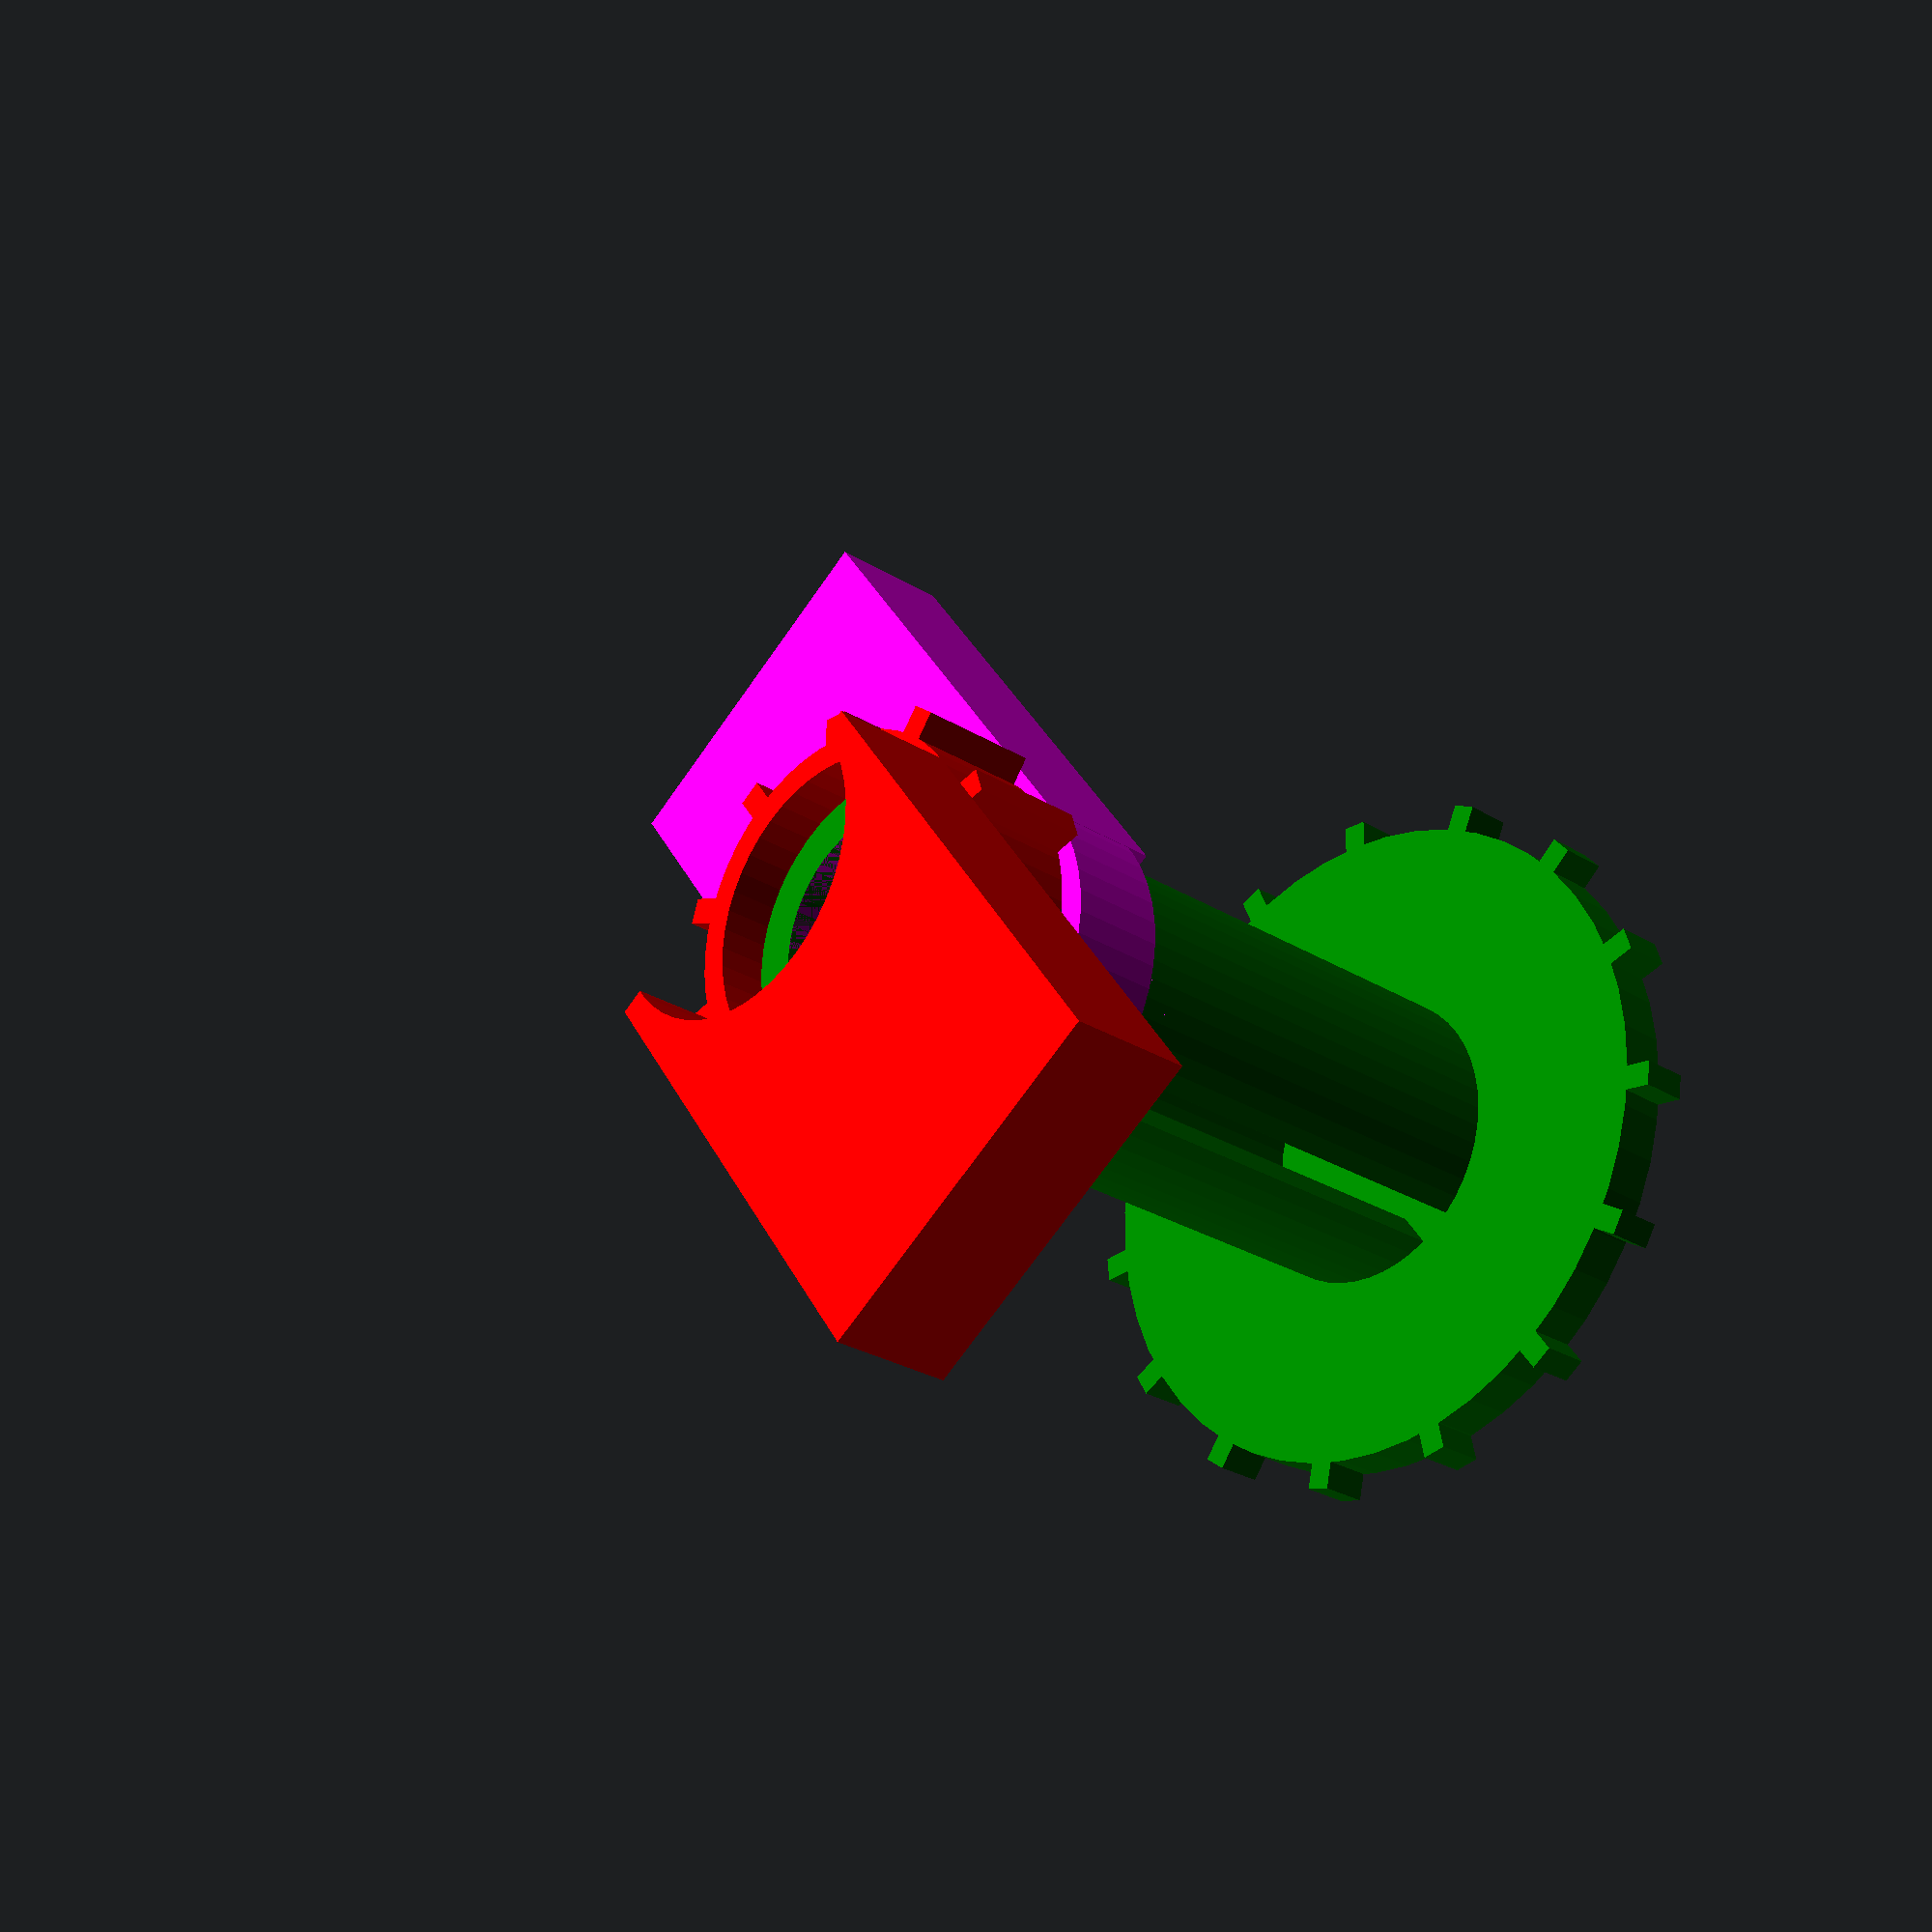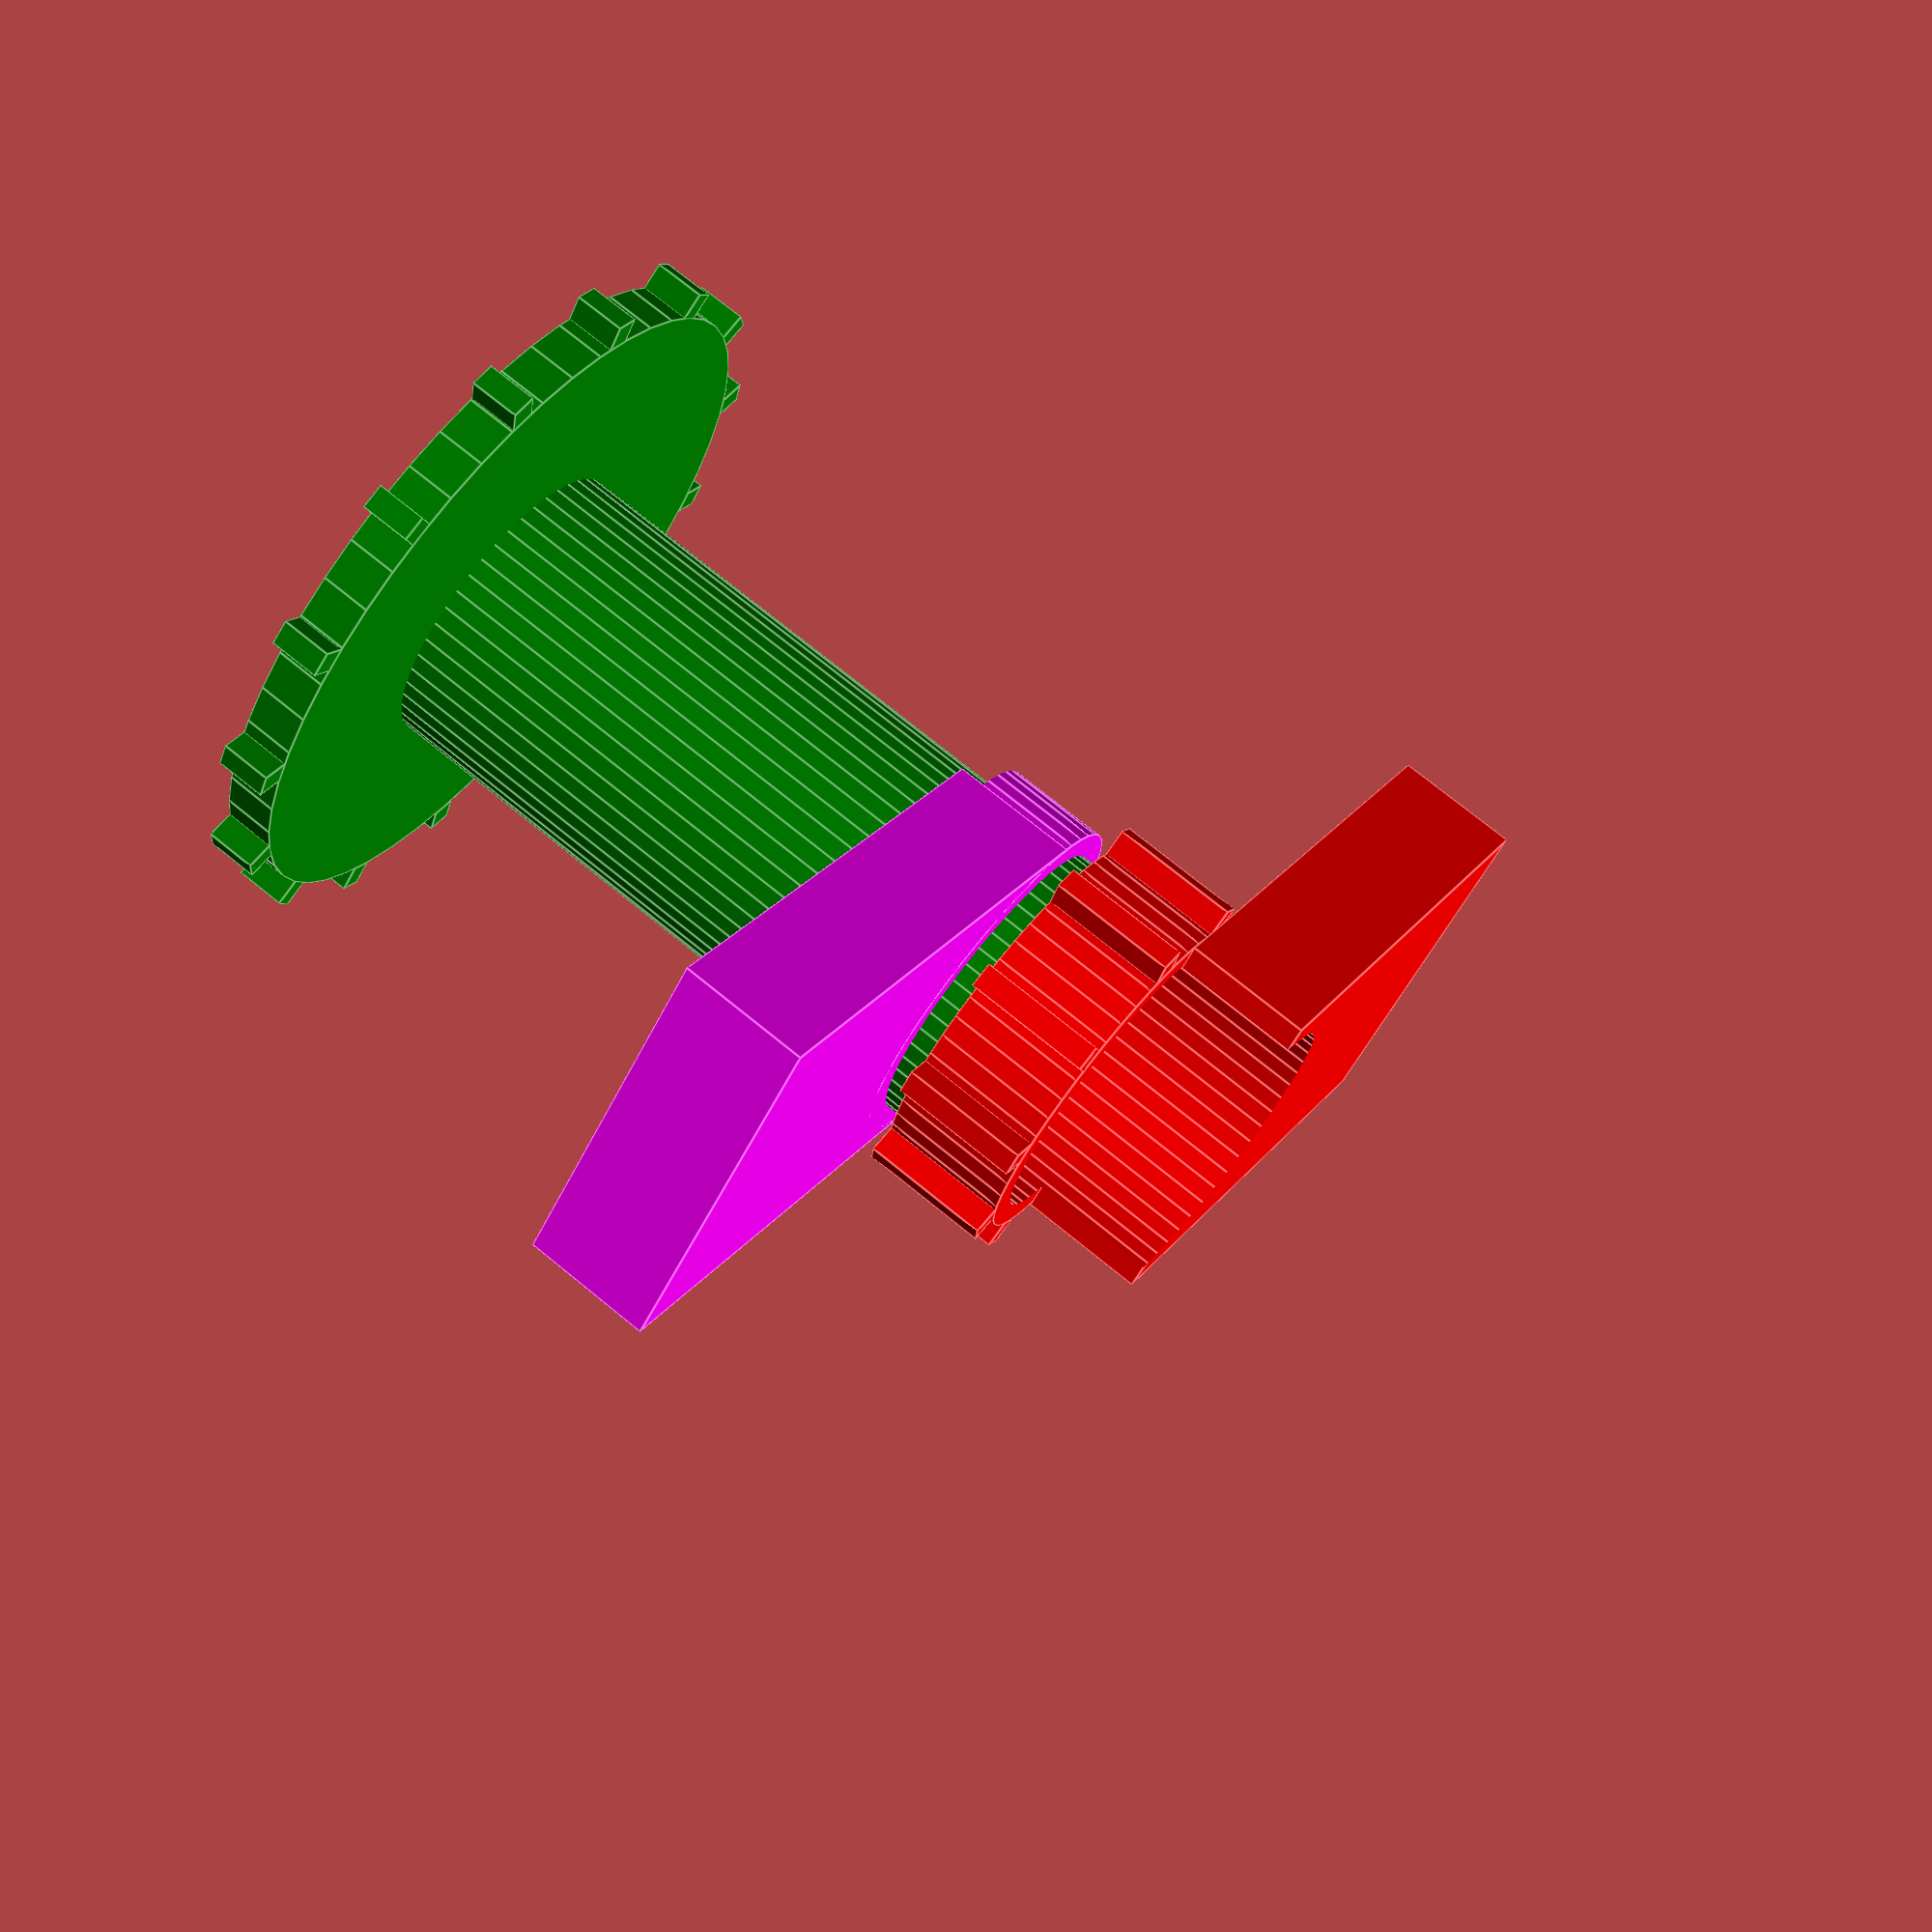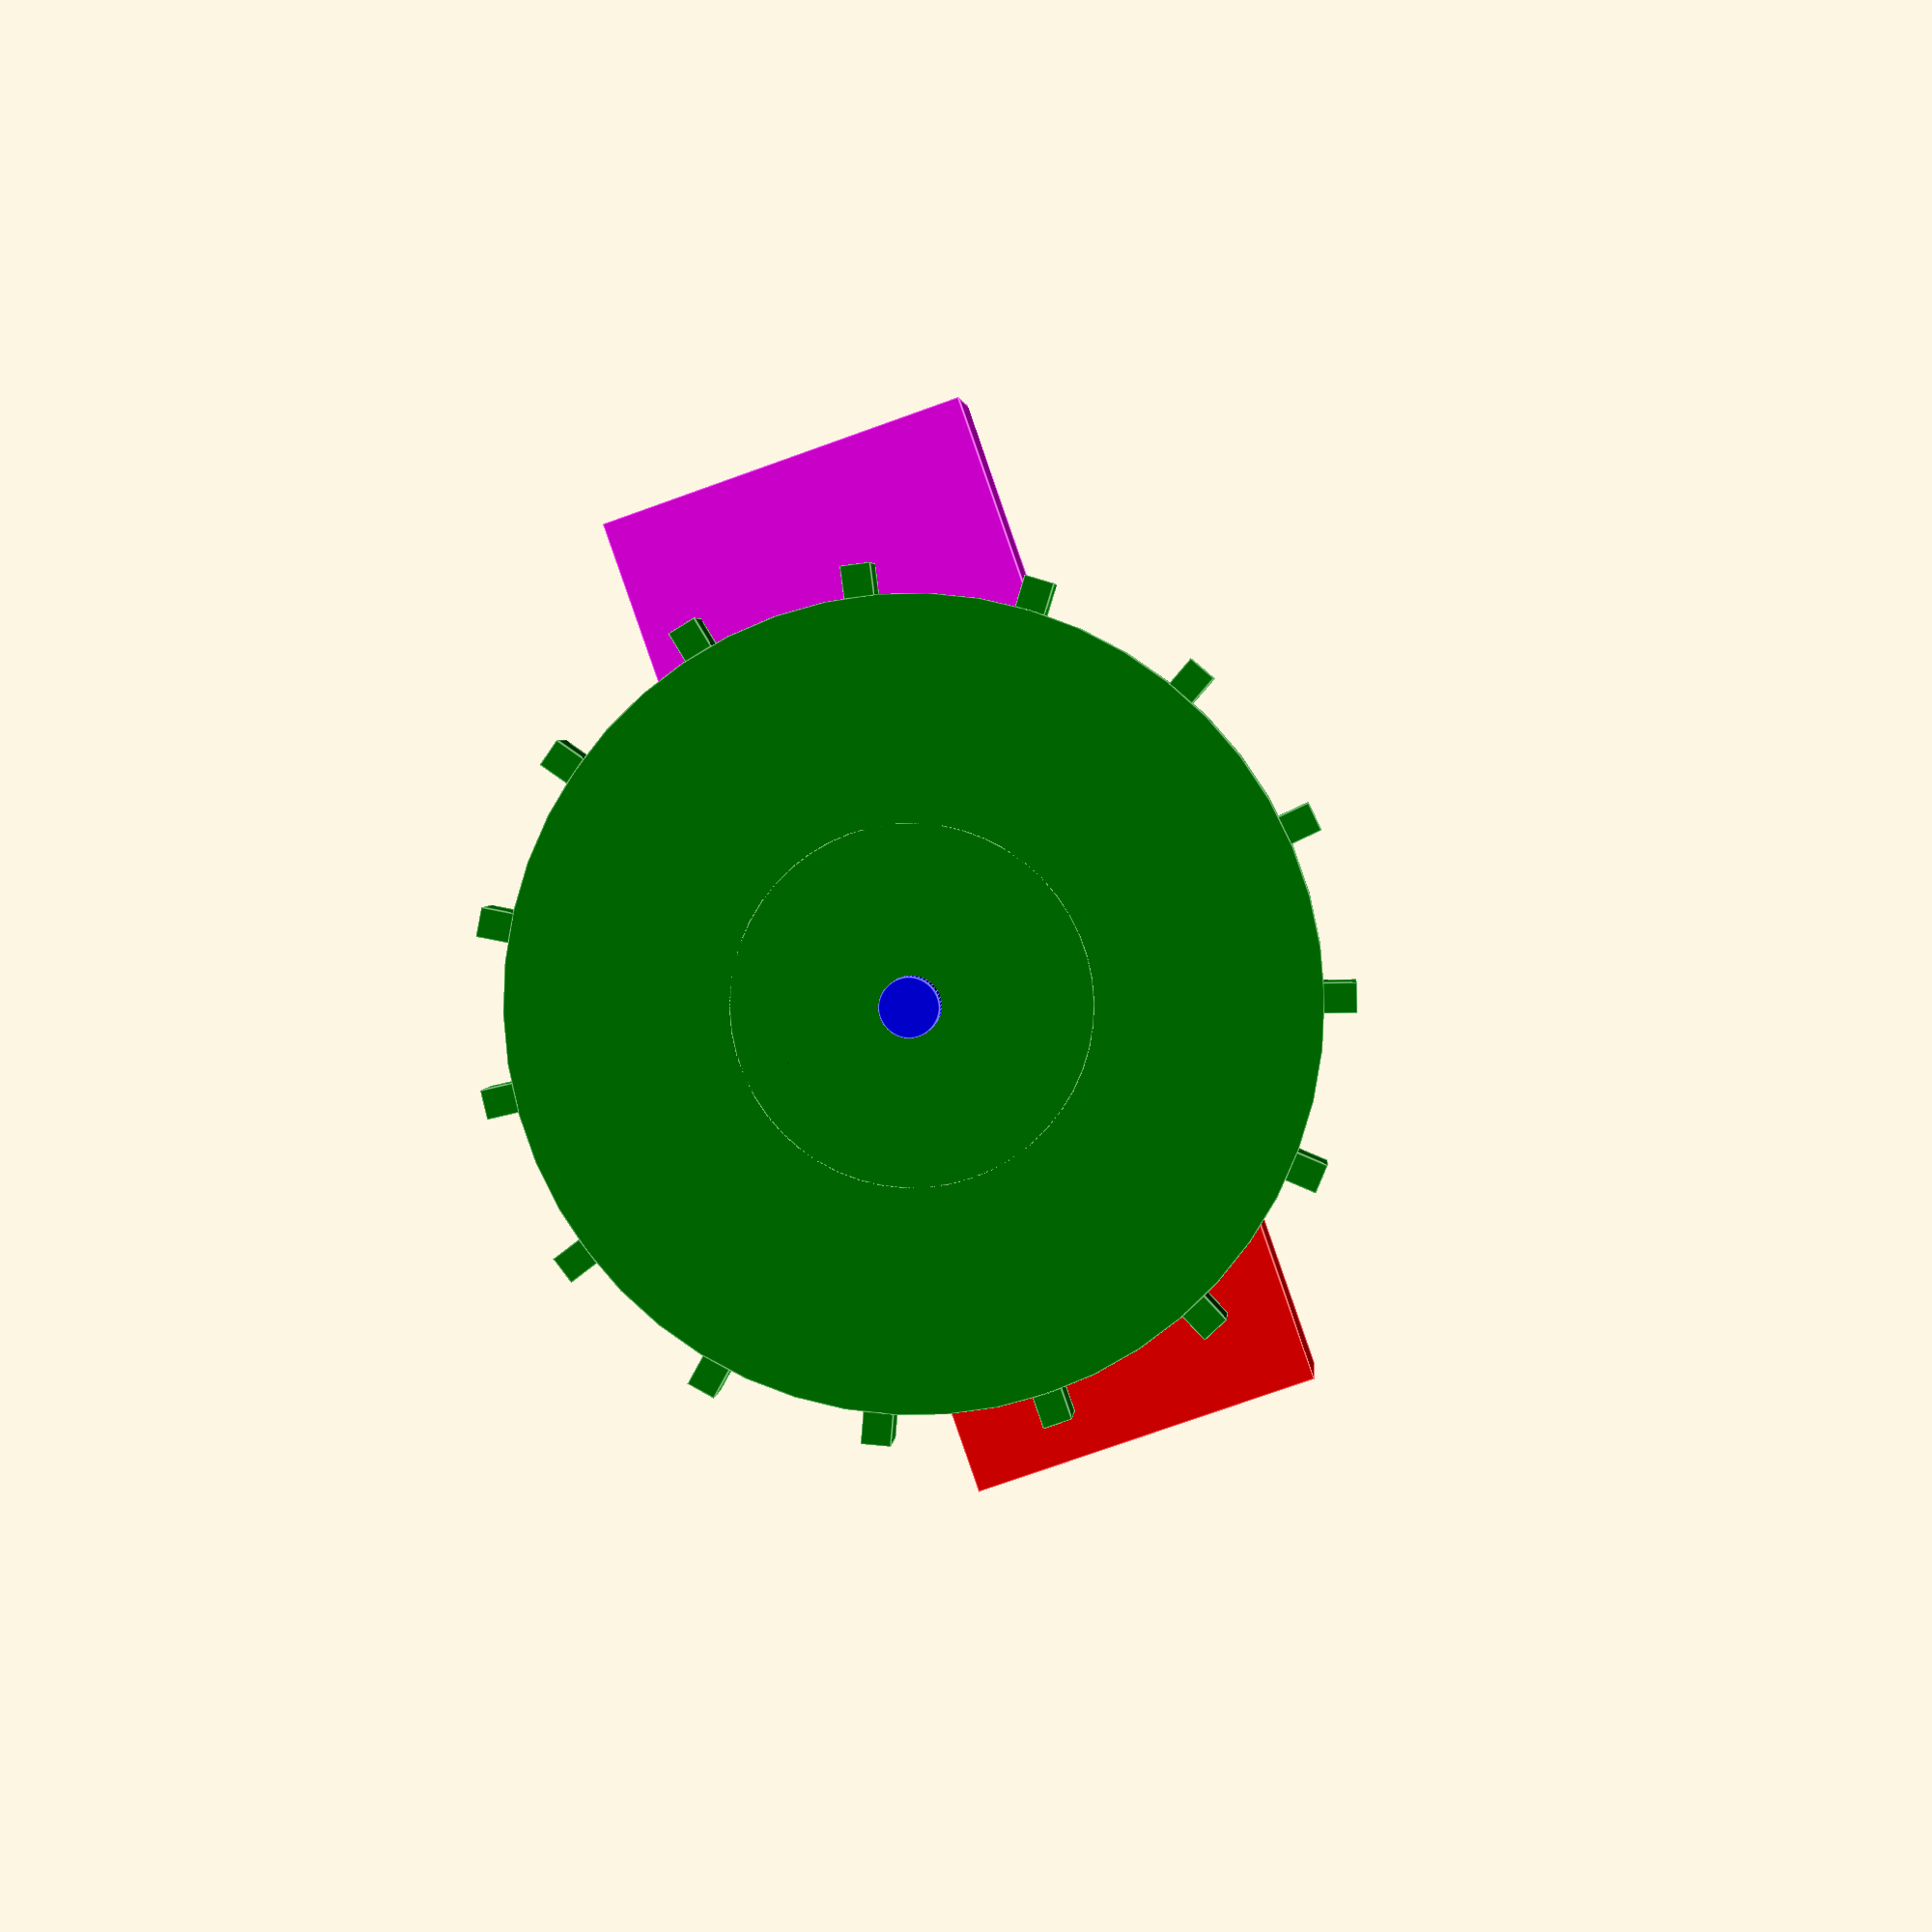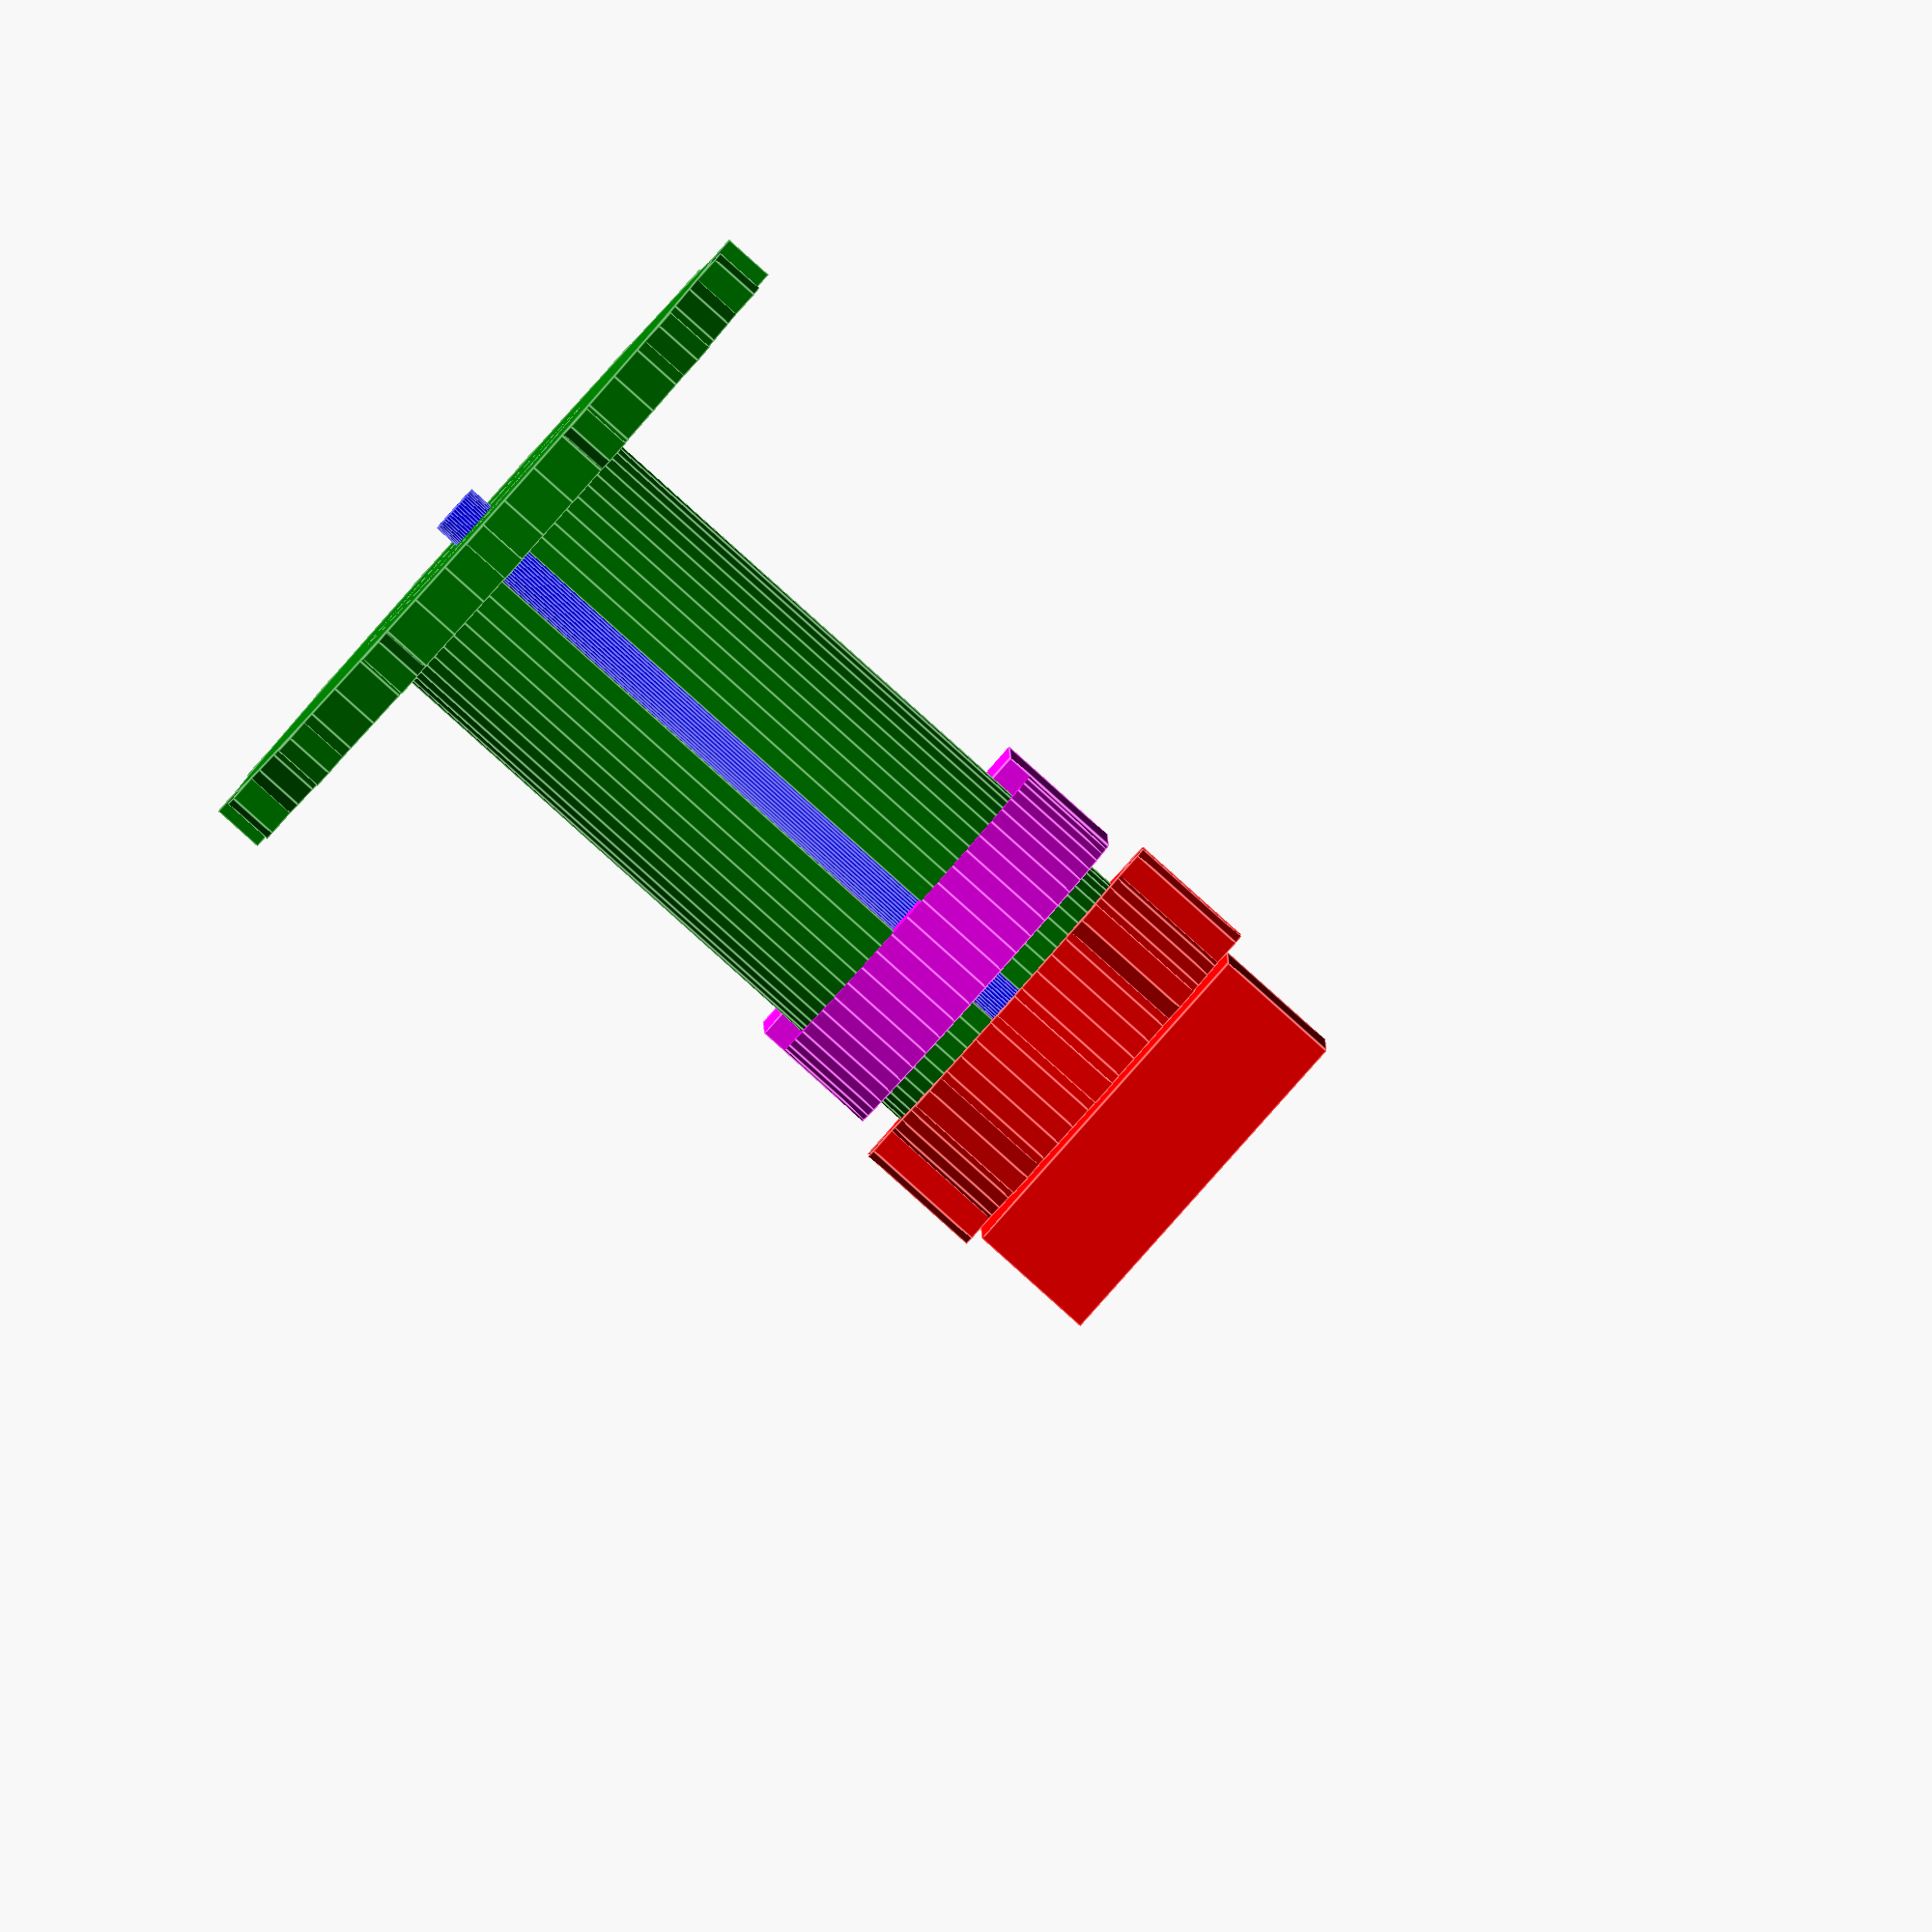
<openscad>
$fa = 1;
$fn = 50;
//FPS:30 Steps:400


difShift = 1;
globalClear = .5;


PoleZ = 30;
PoleDia = 12;

SlotWidth = 1;
SlotClear = .5;

CarrageZ = 5;
CarrageDia = 8;
CarrageClear = .5;
OuterCarrageDia=CarrageDia+6;

ScrewDia=2;

module gear(height, diameter, teeth){
    //stick into cylinder 
    difShift = .1;
    union(){
        cylinder(height,d=diameter, true);
        for(i = [0:teeth]){
            rotate([0,0,i*360/teeth])
            translate([diameter/2+1/2,0,height/2])
            cube([1+difShift,1,height],true);
        }
    }
}

module ShaftMesh(height, diameter, teeth){
    //stick into cylinder 
    difShift = .1;
    toothWidth=1;
    
    difference(){
        cylinder(height,d=diameter, true);
        for(i = [0:teeth]){
            rotate([0,0,i*360/teeth])
            translate([diameter/2-toothWidth/2+difShift,0,height/2])
            cube([toothWidth+difShift,toothWidth,height+2*difShift],true);
        }
        translate([0,0,-difShift])
        cylinder(height+2*difShift,d=diameter-2*toothWidth+2*difShift, true);
    }
}

module FullMesh(){
    topZ=4;
    
    union(){
        translate([0,0,20])
        cylinder(topZ,d=15);
        ShaftMesh(20,15,20);
    }
}

module Slot(Z, difShift, Clear){
    translate([CarrageDia/2+CarrageClear+difShift,0,Z/2])
    cube([(PoleDia-CarrageDia)/2+CarrageClear+2*difShift,SlotWidth+SlotClear,Z+2*difShift], true);
}


module Pole() {
    color("green")
    union(){
        gear(2,PoleDia+15,15);
        difference(){
            cylinder(PoleZ, d=PoleDia, true);

            translate([0,0,-difShift])
            cylinder(PoleZ+2*difShift, d=CarrageDia+2*CarrageClear, true);
            Slot(PoleZ,difShift, SlotClear);
        }
    }
}
module LeadScrew(difShfit){
    translate([0,0,-difShift])
    cylinder(PoleZ+2*difShift, d=ScrewDia, true);
}


module Carrage(){
    upperArmLen = 20;
    
    color("magenta")
    union(){
        difference(){
            cylinder(CarrageZ, d=OuterCarrageDia, true);
            translate([0,0,-difShift])
            Pole();
        }
        /*difference(){
            union(){
                cylinder(CarrageZ, d=CarrageDia, true);
                Slot(CarrageZ,0,0);
            }
            LeadScrew(difShift);
        }*/
        rotate([0,0,180])
        difference(){
            translate([upperArmLen/2,0,CarrageZ/2])
            cube([upperArmLen, OuterCarrageDia, CarrageZ], true);
            translate([0,0,-difShift])
            cylinder(CarrageZ+2*difShift, d=PoleDia, true);
        }
    }
}
module UppderCarrage(){
    upperArmZ = 5;
    upperArmLen = 20;
    
    color("red")
    difference(){
        union(){
            gear(CarrageZ,OuterCarrageDia,10);
            
            translate([upperArmLen/2,0,CarrageZ+upperArmZ/2])
            cube([upperArmLen, OuterCarrageDia, upperArmZ], true);
        }
        
        translate([0,0,-difShift])
        cylinder(upperArmZ+CarrageZ+2*difShift, d=PoleDia, true);
    }
}
//FullMesh();
//translate([0,0,10])
//rotate([180,0,360/20/2])
//FullMesh();


color("blue")
LeadScrew(0);

rotate([0,0,$t*360])
Pole();

rotate([0,0,$t*360])
translate([0,0,PoleZ+difShift-10*sin($t*360)-10])
Carrage();

translate([0,0,PoleZ+2*difShift+CarrageZ-10*sin($t*360)-10])
rotate([0,0,180*sin($t*360)])
UppderCarrage();


</openscad>
<views>
elev=206.2 azim=234.5 roll=134.9 proj=p view=solid
elev=285.7 azim=42.3 roll=309.1 proj=p view=edges
elev=177.0 azim=289.3 roll=355.9 proj=p view=edges
elev=268.6 azim=270.2 roll=311.8 proj=o view=edges
</views>
